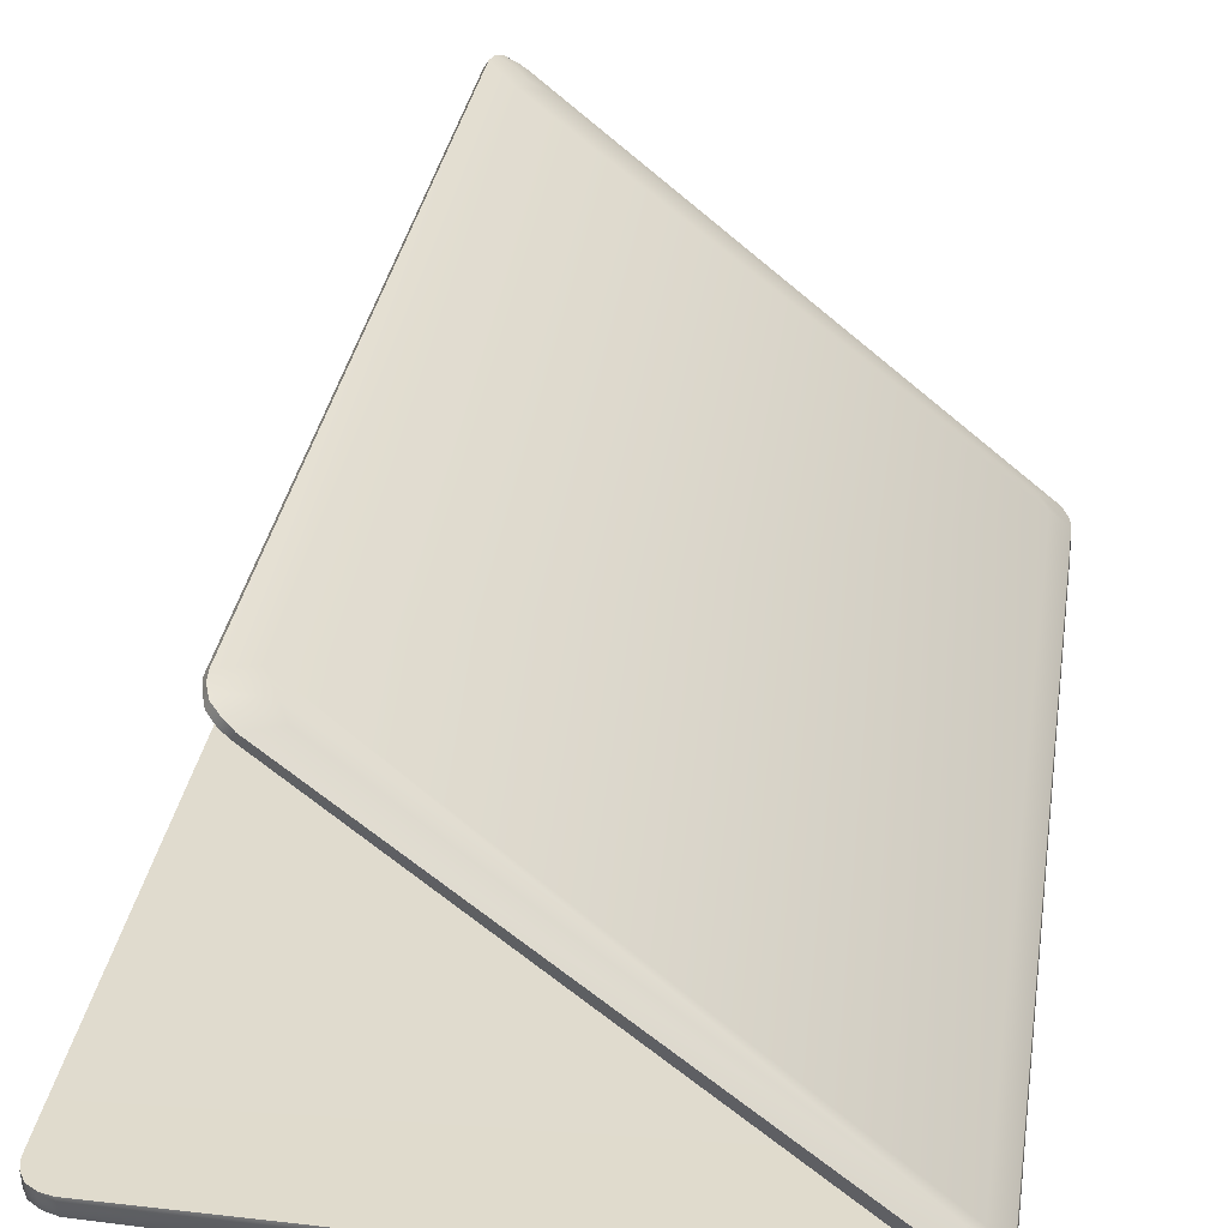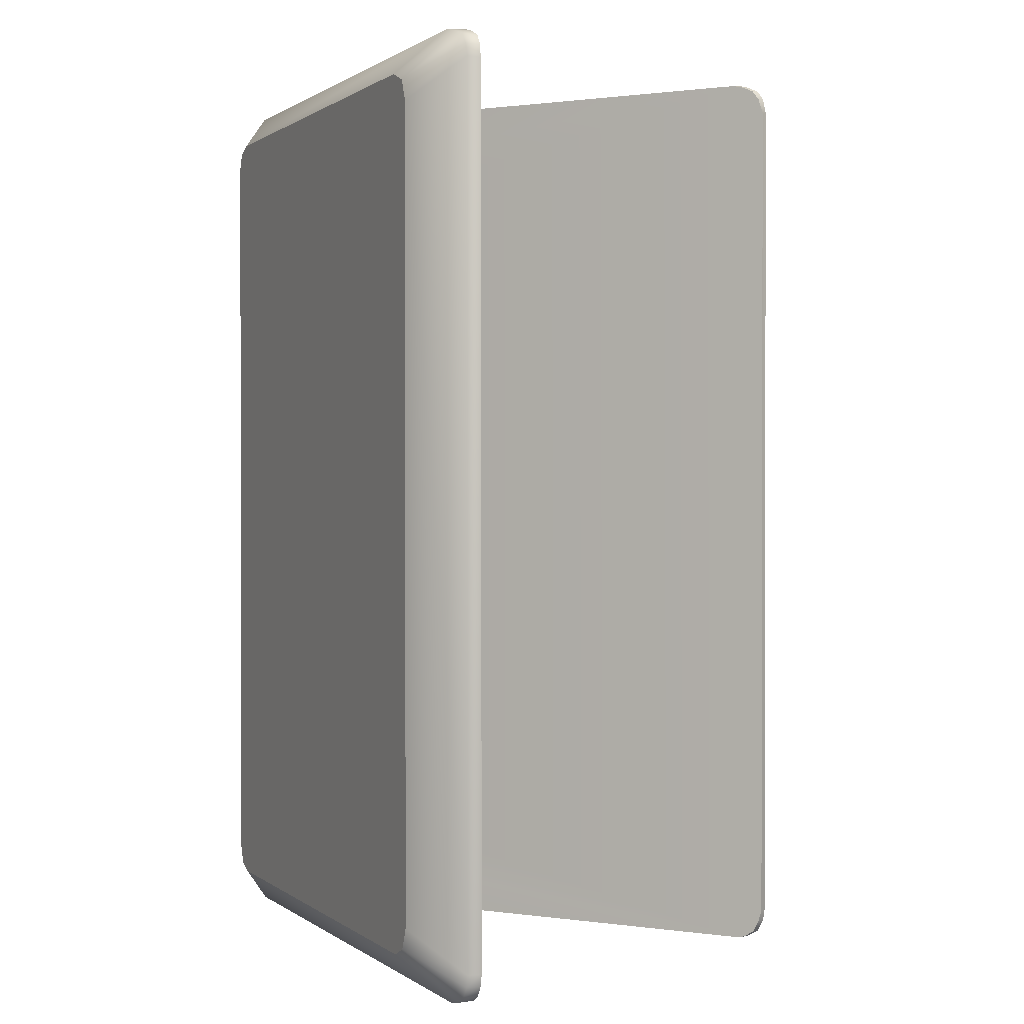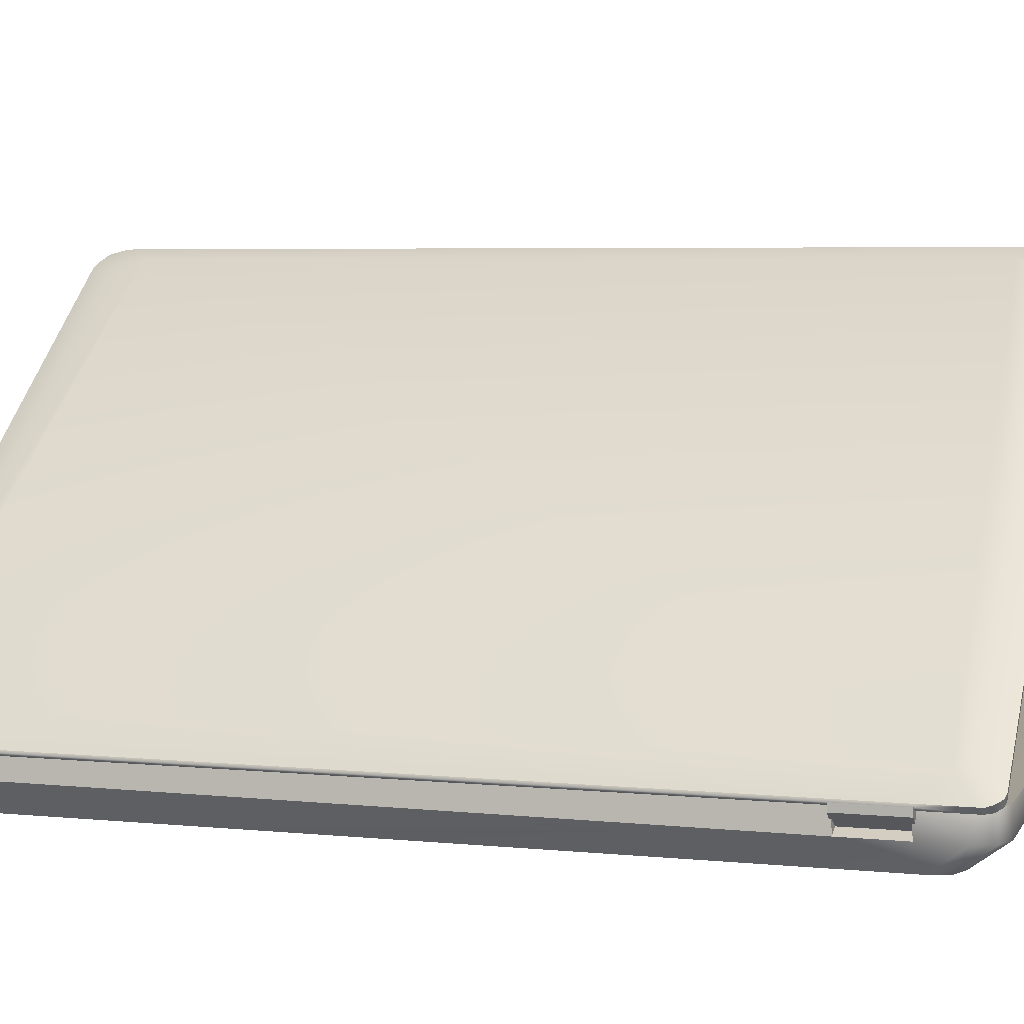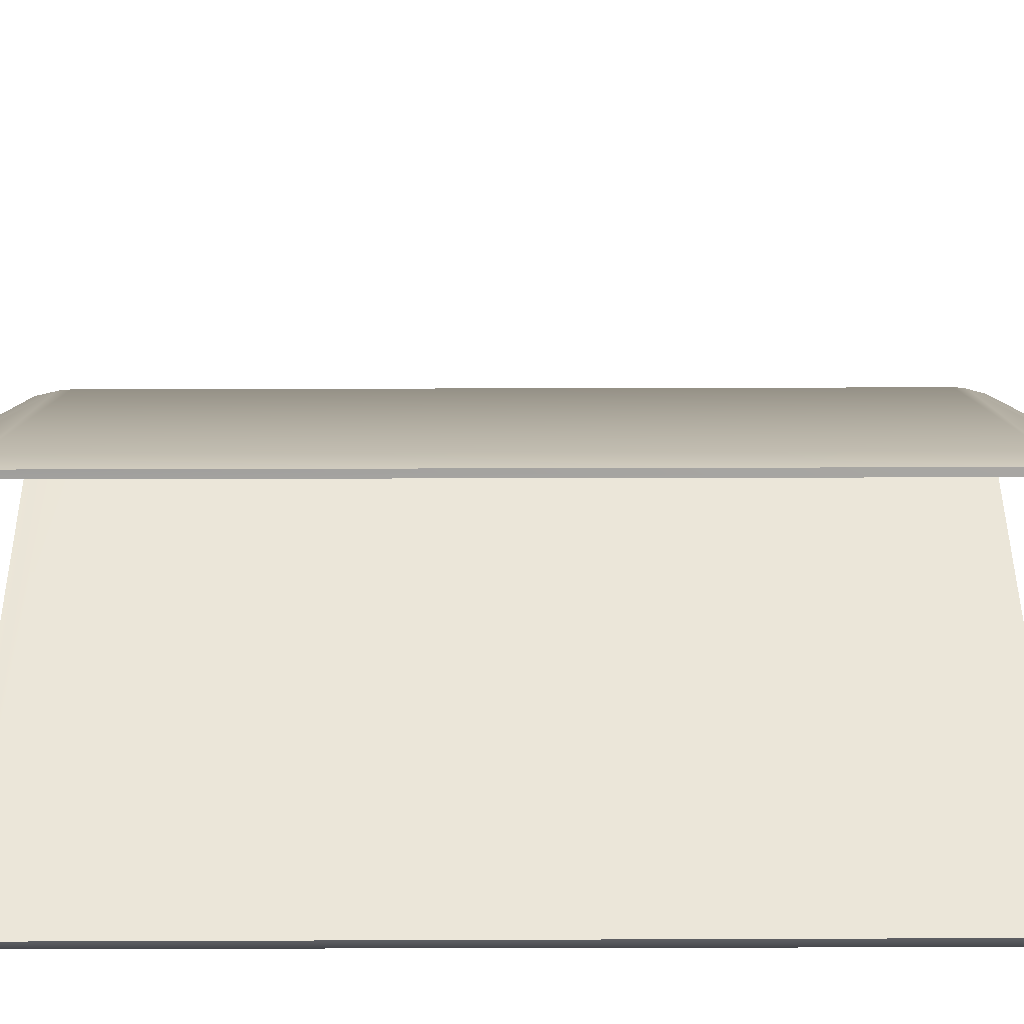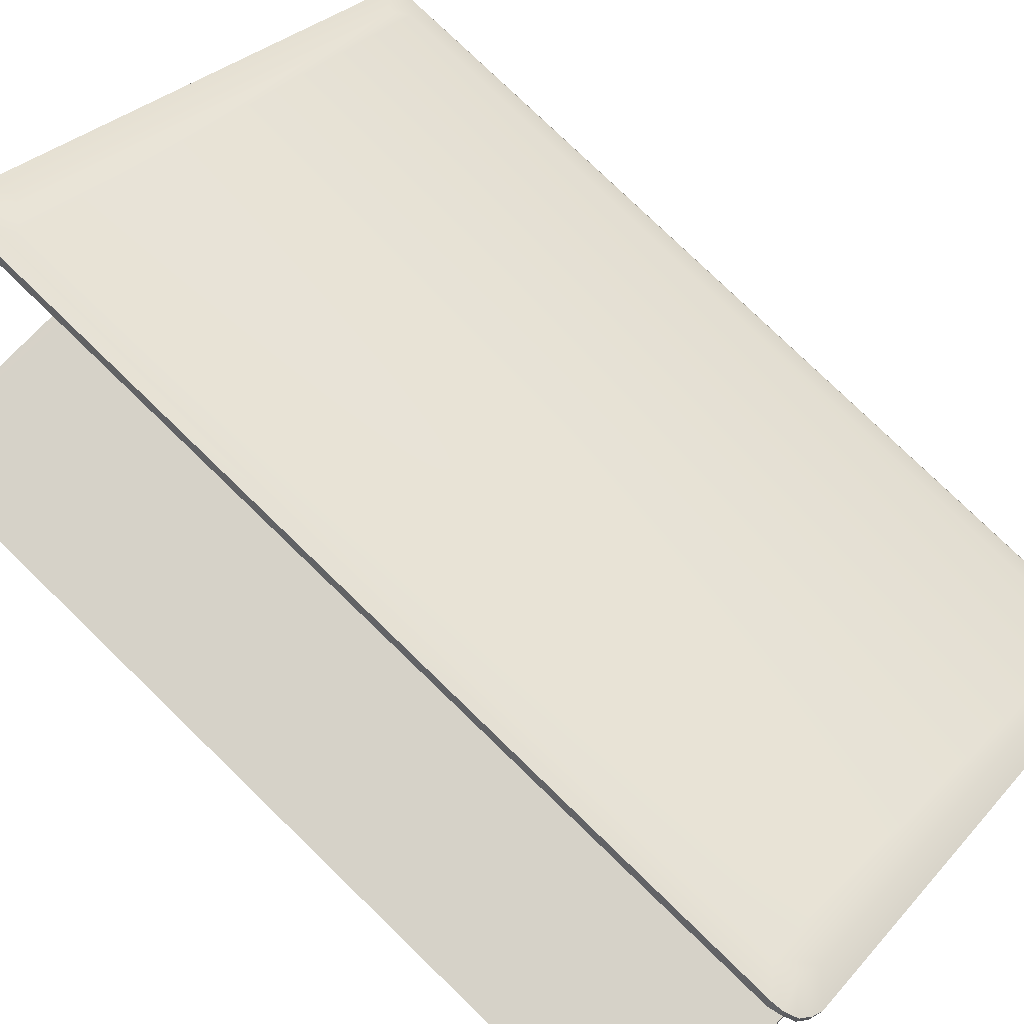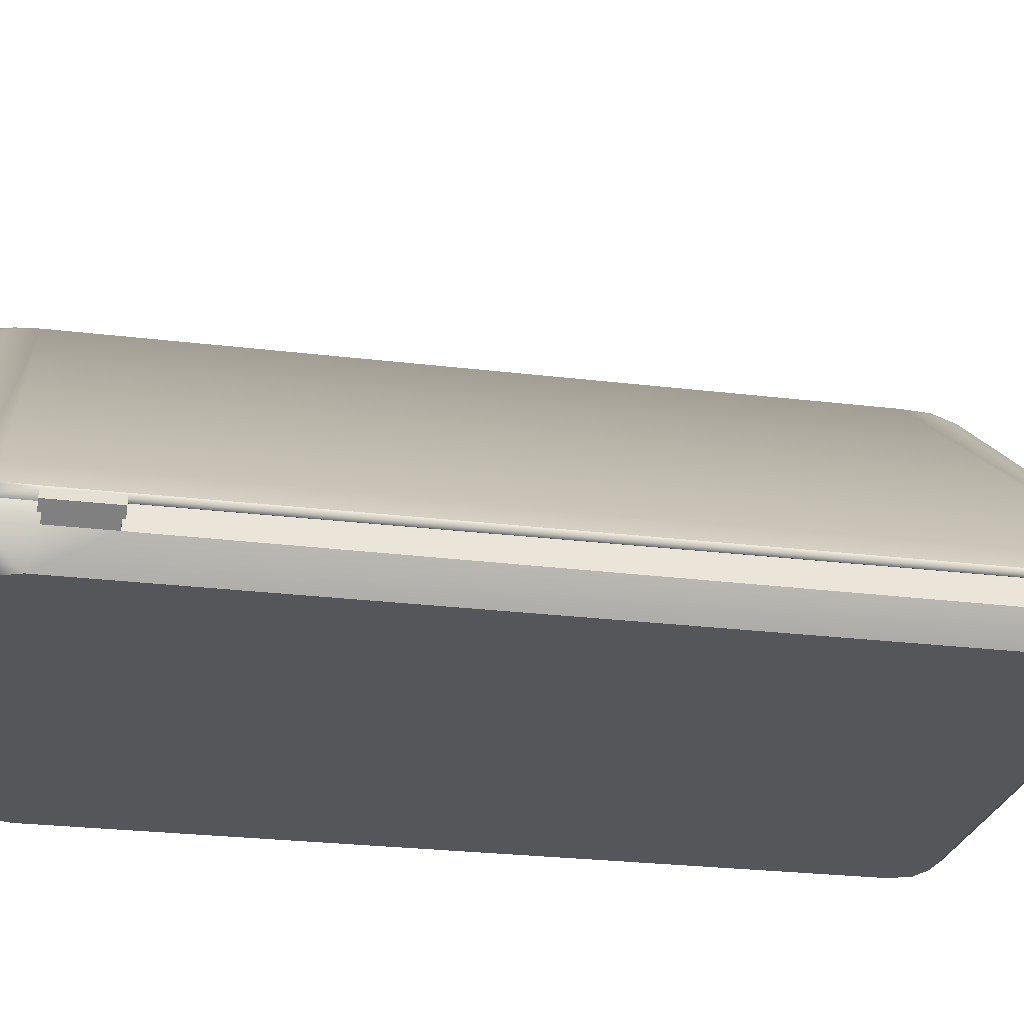
<metadata>
{"format":"obj","ext":"obj","renderer":"f3d","projection":"perspective","resolution":1024,"background":"white","views":[{"elev":33.4,"azim":-171.1,"up":"+Y"},{"elev":0.8,"azim":66.3,"up":"+Z"},{"elev":5.0,"azim":-72.3,"up":"+Y"},{"elev":46.7,"azim":89.8,"up":"+Y"},{"elev":77.9,"azim":134.1,"up":"+Y"},{"elev":-26.1,"azim":-100.9,"up":"+Y"}]}
</metadata>
<code>
o Lowpoly_Notebook_Cube.001
v -0.1348 0.204 -1.546
v -0.2509 0.06891 -1.185
v -0.1792 0.1691 -1.506
v 1.371 1.432 -1.439
v 1.296 1.371 -1.551
v -0.1715 0.1741 -1.535
v 1.383 1.401 -1.632
v 1.394 1.375 -1.626
v -0.2289 0.05707 -1.185
v 1.463 1.468 -1.515
v -0.2056 0.1117 -1.628
v 1.352 1.417 -1.523
v -0.2208 0.04725 -1.403
v -0.25 0.04124 -1.403
v 1.384 1.368 1.625
v -0.2481 0.07723 1.185
v -0.1354 0.2023 1.538
v -0.1792 0.1691 1.492
v 1.296 1.371 1.537
v -0.1723 0.1711 1.533
v 1.371 1.432 1.425
v -0.228 0.05581 1.555
v 1.478 1.445 1.511
v 1.463 1.467 1.515
v -0.2481 0.07722 1.403
v 1.352 1.417 1.509
v -0.2279 0.05577 1.403
v -0.2514 0.04292 1.403
v 1.47 1.438 -1.555
v 1.454 1.424 -1.598
v 1.415 1.445 -1.565
v 1.464 1.434 1.566
v 1.408 1.388 1.62
v 1.456 1.458 1.571
v 1.4 1.442 1.547
v -0.1978 0.07165 1.62
v -0.1963 0.06871 -1.614
v -0.2235 0.09861 -1.62
v -0.2509 0.06891 -1.403
v -0.2481 0.07723 -1.185
v -0.2481 0.07722 -1.403
v -0.2473 0.07904 -1.574
v -0.2295 0.05773 1.185
v -0.2212 0.04753 -1.568
v -0.2509 0.06891 1.185
v -0.1784 0.08173 -1.622
v -0.1828 0.07831 -1.185
v -0.1501 -0.004923 -1.185
v -0.1501 -0.00491 -1.403
v -0.1827 0.07825 -1.403
v -0.25 0.04124 -1.185
v -0.1692 -0.01365 -1.185
v -0.1692 -0.01366 -1.403
v -0.1792 0.08262 1.625
v -0.2481 0.07722 1.559
v -0.2509 0.06891 1.403
v -0.1834 0.07897 1.185
v -0.1501 -0.004923 1.185
v 1.374 1.393 1.629
v -0.2056 0.1117 1.629
v -0.1501 -0.00491 1.403
v -0.1834 0.07903 1.403
v -0.2514 0.04292 1.185
v -0.1692 -0.01365 1.185
v -0.1692 -0.01366 1.403
v 1.479 1.445 -1.515
v 1.46 1.463 -1.555
v 1.444 1.449 -1.598
v 1.413 1.426 -1.621
v 1.424 1.4 -1.621
v 1.398 1.413 1.624
v 1.437 1.445 1.603
v 1.446 1.42 1.598
v -0.2378 0.08464 1.602
v -0.2465 0.07733 1.578
v -0.2215 0.09737 1.624
v -0.2261 0.0555 1.574
v -0.2185 0.05983 1.6
v -0.2395 0.08635 -1.605
v -0.2457 0.08053 -1.587
v -0.2122 0.05637 -1.599
v -0.2184 0.05052 -1.581
v -0.1715 0.1741 -1.535
v -0.2509 0.06891 -1.185
v -0.2509 0.06891 -1.185
v -0.2289 0.05707 -1.185
v -0.2289 0.05707 -1.185
v 1.383 1.401 -1.632
v -0.2056 0.1117 -1.628
v 1.394 1.375 -1.626
v -0.1784 0.08173 -1.622
v -0.2481 0.07723 1.185
v -0.2481 0.07722 1.403
v -0.2279 0.05577 1.403
v -0.2279 0.05577 1.403
v -0.228 0.05581 1.555
v -0.2514 0.04292 1.403
v -0.2514 0.04292 1.403
v -0.2509 0.06891 1.403
v -0.2509 0.06891 1.403
v -0.2509 0.06891 1.185
v -0.2509 0.06891 1.185
v -0.2295 0.05773 1.185
v -0.2295 0.05773 1.185
v -0.1834 0.07897 1.185
v -0.1834 0.07897 1.185
v 1.47 1.438 -1.555
v 1.454 1.424 -1.598
v 1.479 1.445 -1.515
v 1.464 1.434 1.566
v 1.478 1.445 1.511
v 1.408 1.388 1.62
v 1.384 1.368 1.625
v -0.2056 0.1117 1.629
v -0.2215 0.09737 1.624
v -0.2481 0.07722 -1.403
v -0.2473 0.07904 -1.574
v -0.25 0.04124 -1.185
v -0.25 0.04124 -1.185
v -0.1692 -0.01365 -1.185
v -0.1692 -0.01365 -1.185
v -0.1501 -0.004923 -1.185
v -0.1501 -0.004923 -1.185
v -0.1501 -0.00491 -1.403
v -0.1501 -0.00491 -1.403
v -0.1792 0.08262 1.625
v -0.2481 0.07722 1.559
v -0.1501 -0.00491 1.403
v -0.1501 -0.00491 1.403
v -0.1692 -0.01366 1.403
v -0.1692 -0.01366 1.403
v -0.1501 -0.004923 1.185
v -0.1501 -0.004923 1.185
v 1.46 1.463 -1.555
v 1.444 1.449 -1.598
v 1.413 1.426 -1.621
v 1.398 1.413 1.624
v 1.437 1.445 1.603
v -0.2378 0.08464 1.602
v -0.2465 0.07733 1.578
v -0.1978 0.07165 1.62
v -0.2457 0.08053 -1.587
v -0.2395 0.08635 -1.605
v -0.1963 0.06871 -1.614
v -0.2122 0.05637 -1.599
v -0.2184 0.05052 -1.581
v -0.2509 0.06891 -1.403
v -0.2509 0.06891 -1.403
v -0.2481 0.07723 -1.185
v -0.2208 0.04725 -1.403
v -0.2208 0.04725 -1.403
v -0.2208 0.04725 -1.403
v -0.2212 0.04753 -1.568
v -0.1828 0.07831 -1.185
v -0.1828 0.07831 -1.185
v -0.1828 0.07831 -1.185
v -0.1827 0.07825 -1.403
v -0.1827 0.07825 -1.403
v -0.1827 0.07825 -1.403
v -0.25 0.04124 -1.403
v -0.25 0.04124 -1.403
v -0.1692 -0.01366 -1.403
v -0.1692 -0.01366 -1.403
v 1.374 1.393 1.629
v -0.1834 0.07903 1.403
v -0.1834 0.07903 1.403
v -0.2514 0.04292 1.185
v -0.2514 0.04292 1.185
v -0.1692 -0.01365 1.185
v -0.1692 -0.01365 1.185
v 1.463 1.467 1.515
v 1.463 1.468 -1.515
v 1.424 1.4 -1.621
v 1.456 1.458 1.571
v 1.446 1.42 1.598
v -0.2261 0.0555 1.574
v -0.2185 0.05983 1.6
v -0.2235 0.09861 -1.62
v 1.742 -0.1023 1.405
v 1.711 -0.1026 -1.478
v 1.966 0.06913 1.597
v -0.06742 -0.1201 1.512
v 1.995 0.02122 1.52
v 1.958 0.01898 1.6
v 1.841 0.007722 1.635
v 1.997 0.0211 -1.518
v 1.966 0.01886 -1.599
v 1.878 0.01534 -1.638
v -0.2218 -0.02365 1.542
v -0.1946 -0.02365 1.608
v -0.1289 -0.02365 1.635
v -0.1289 -0.02365 -1.636
v -0.1946 -0.02365 -1.609
v -0.2218 -0.02365 -1.543
v 1.966 0.06988 -1.599
v 1.636 -0.1034 1.512
v 1.648 -0.1032 -1.509
v -0.06742 -0.1201 -1.509
v -0.1286 -0.1207 -1.483
v -0.1285 0.0677 1.63
v 2 0.06978 -1.519
v 1.984 0.01921 1.563
v 1.901 0.01307 1.621
v 1.988 0.01977 -1.561
v 1.925 0.01723 -1.625
v 1.927 0.06664 1.618
v 1.99 0.06983 -1.561
v -0.1041 0.02586 -1.195
v -0.2137 0.07081 -1.393
v -0.2212 -0.01621 -1.195
v -0.2137 0.06819 1.19
v -0.0933 0.07055 -1.195
v -0.2218 -0.02365 1.193
v -0.2218 -0.02365 1.398
v 1.886 0.06665 1.63
v 1.929 0.06992 -1.622
v -0.1286 -0.1207 1.487
v -0.2137 0.07096 -1.539
v -0.1865 0.07101 -1.605
v 2 0.0667 1.517
v 1.711 -0.1026 1.481
v 1.742 -0.1023 -1.402
v -0.154 -0.1209 -1.421
v -0.154 -0.1209 1.424
v -0.1865 0.06776 1.603
v -0.2137 0.06784 1.537
v -0.1207 0.071 -1.632
v 1.99 0.06825 1.56
v 1.886 0.06996 -1.632
v -0.2137 0.06799 1.393
v -0.2212 -0.01621 -1.393
v -0.09873 0.06813 1.196
v -0.1096 0.02586 1.196
v -0.2137 0.07061 -1.195
v -0.0933 0.07075 -1.393
v -0.1043 0.02586 1.396
v -0.09347 0.06792 1.396
v -0.1041 0.02586 -1.393
v -0.06742 -0.1201 -1.509
v 1.648 -0.1032 -1.509
v -0.2137 0.07096 -1.539
v -0.1865 0.07101 -1.605
v -0.1286 -0.1207 -1.483
v -0.154 -0.1209 -1.421
v -0.154 -0.1209 1.424
v 1.99 0.06983 -1.561
v 2 0.06978 -1.519
v -0.2137 0.07081 -1.393
v -0.2137 0.07081 -1.393
v 1.927 0.06664 1.618
v 1.966 0.06913 1.597
v 1.966 0.06988 -1.599
v -0.1041 0.02586 -1.195
v -0.1041 0.02586 -1.195
v -0.0933 0.07055 -1.195
v -0.0933 0.07055 -1.195
v -0.2137 0.06819 1.19
v -0.2137 0.06819 1.19
v -0.2137 0.07061 -1.195
v -0.2137 0.07061 -1.195
v -0.09347 0.06792 1.396
v -0.09347 0.06792 1.396
v -0.2137 0.06799 1.393
v -0.2137 0.06799 1.393
v -0.09873 0.06813 1.196
v -0.09873 0.06813 1.196
v -0.1286 -0.1207 1.487
v -0.06742 -0.1201 1.512
v 1.636 -0.1034 1.512
v -0.1865 0.06776 1.603
v -0.2137 0.06784 1.537
v -0.1207 0.071 -1.632
v 1.886 0.06996 -1.632
v 1.929 0.06992 -1.622
v -0.1096 0.02586 1.196
v -0.1096 0.02586 1.196
v -0.1043 0.02586 1.396
v -0.1043 0.02586 1.396
v 1.886 0.06665 1.63
v 1.711 -0.1026 -1.478
v 2 0.0667 1.517
v 1.711 -0.1026 1.481
v 1.742 -0.1023 1.405
v 1.742 -0.1023 -1.402
v 1.99 0.06825 1.56
v -0.1285 0.0677 1.63
v -0.2212 -0.01621 -1.393
v -0.2212 -0.01621 -1.393
v -0.2212 -0.01621 -1.195
v -0.2212 -0.01621 -1.195
v -0.2212 -0.01621 -1.195
v -0.0933 0.07075 -1.393
v -0.0933 0.07075 -1.393
v -0.1041 0.02586 -1.393
v -0.1041 0.02586 -1.393
v -0.2218 -0.02365 1.193
v -0.2218 -0.02365 1.193
v -0.2218 -0.02365 1.193
v -0.2218 -0.02365 1.398
v -0.2218 -0.02365 1.398
f 240 180 243 239
f 184 251 250 203
f 247 186 204 246
f 190 267 268 191
f 246 204 187 252
f 187 280 205
f 280 187 204
f 244 243 180 284
f 286 191 185
f 262 271 285 281
f 272 242 274 273
f 192 188 197 198
f 189 224 267 190
f 252 187 205 216
f 192 198 199 193
f 245 244 284 179
f 280 197 188 205
f 287 248 218 194
f 269 221 203 185
f 183 220 228 202
f 193 199 223 194
f 279 286 185
f 186 183 283 222
f 203 250 279 185
f 216 205 188 229
f 225 190 191 286
f 179 282 217 245
f 207 274 242 241
f 202 228 251 184
f 247 220 183 186
f 186 222 280 204
f 184 221 202
f 221 184 203
f 215 206 270 200
f 181 285 271
f 207 195 274
f 206 181 271 270
f 255 253 290 260
f 182 217 282 196
f 283 183 202 221
f 297 291 223 224
f 224 189 299
f 281 201 292
f 261 278 300 263
f 241 249 292
f 256 281 292
f 281 265 262
f 227 229 188 192
f 266 258 296 276
f 295 293 209 231
f 289 254 294 288
f 212 235 238 208
f 237 232 275 277
f 233 298 214 236
f 262 264 271
f 223 291 287
f 281 256 265
f 194 223 287
f 226 189 190 225
f 189 226 230 299
f 299 297 224
f 227 192 193 219
f 219 193 194 218
f 213 257 259 210
f 234 211 265 256
f 201 207 241 292
f 185 191 268 269
f 157 151 44 46
f 91 89 88 90
f 4 3 18 21
f 5 4 12
f 5 1 4
f 1 3 4
f 19 26 21
f 126 165 113
f 164 19 17
f 20 17 18
f 18 17 21
f 17 19 21
f 108 135 134 107
f 143 145 146 142
f 114 115 141 54
f 96 127 100 94
f 160 162 120 118
f 87 51 121 123
f 86 104 102 84
f 13 125 163 14
f 47 50 152
f 133 169 167 103
f 44 82 81 144 46
f 158 154 122 124
f 161 119 85 147
f 46 8 157
f 148 42 153 150
f 1 5 7
f 11 178 79 83 1
f 12 31 136 7 5
f 97 99 101 168
f 107 134 10 109
f 4 21 24
f 114 54 15 59
f 27 56 28
f 170 131 98 63
f 164 137 35 26 19
f 22 126 36 78 77
f 95 165 126 22
f 49 48 52 53
f 173 90 88 69
f 132 57 166 129
f 113 111 110 73 112
f 55 140 74 20 18
f 27 28 130 128
f 18 25 55
f 20 74 76 60 17
f 60 164 17
f 83 79 80 117 3
f 106 155 8 113
f 3 149 16
f 102 92 40 84
f 67 31 12 4 172
f 92 102 100 93
f 171 23 109 10
f 3 116 149
f 3 117 116
f 148 84 40 41
f 146 153 42 142
f 18 16 25
f 21 26 35 174 24
f 1 6 3
f 155 157 8
f 113 165 106
f 64 58 61 65
f 59 15 33 71
f 167 45 103
f 39 13 14
f 87 2 51
f 13 159 125
f 148 41 42
f 156 87 123
f 11 1 7
f 172 4 24
f 128 62 27
f 127 93 100
f 18 3 16
f 105 133 103
f 43 9 155 106
f 67 68 31
f 68 136 31
f 173 69 135 108
f 8 70 30 29 66
f 137 72 35
f 72 174 35
f 32 34 138 175
f 175 138 71 33
f 171 34 32 23
f 127 96 176 75
f 37 38 89 91
f 38 37 145 143
f 75 176 177 139
f 139 177 141 115
f 111 113 8 66

</code>
